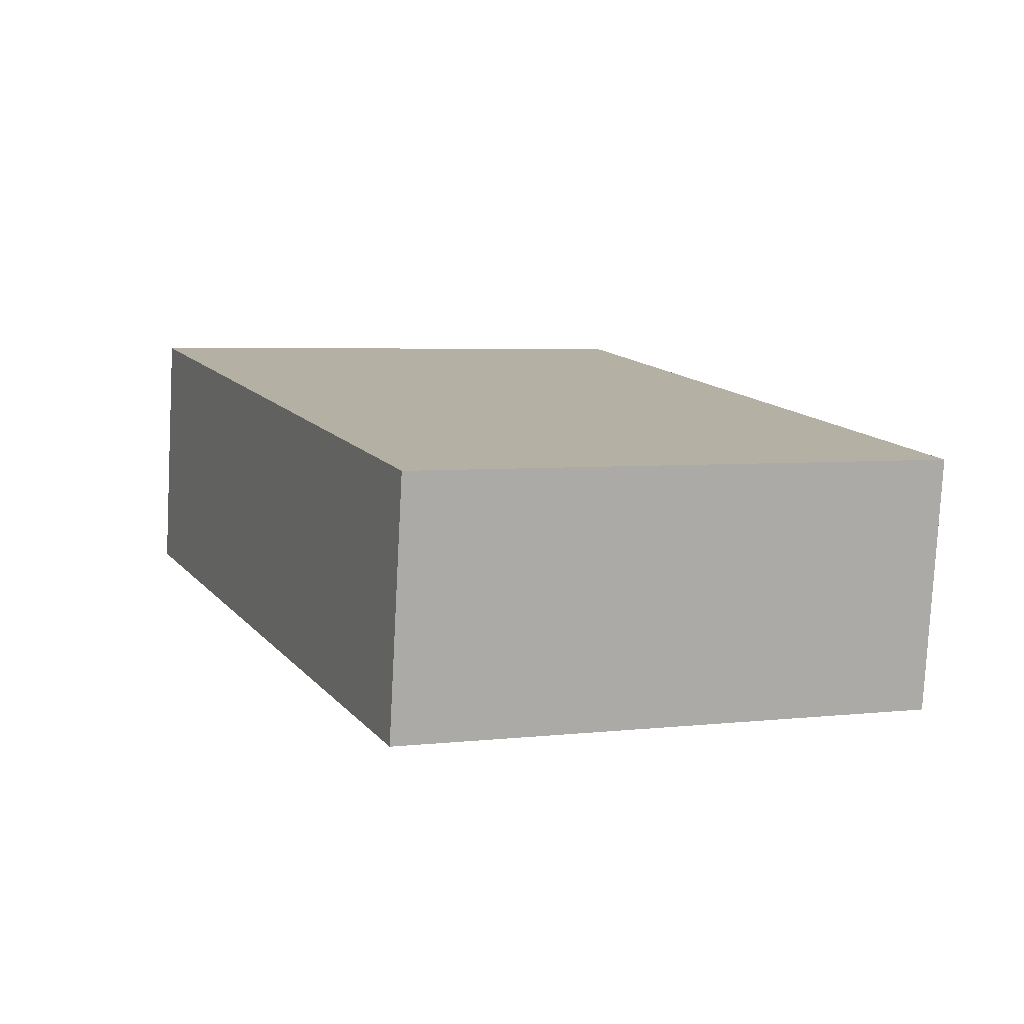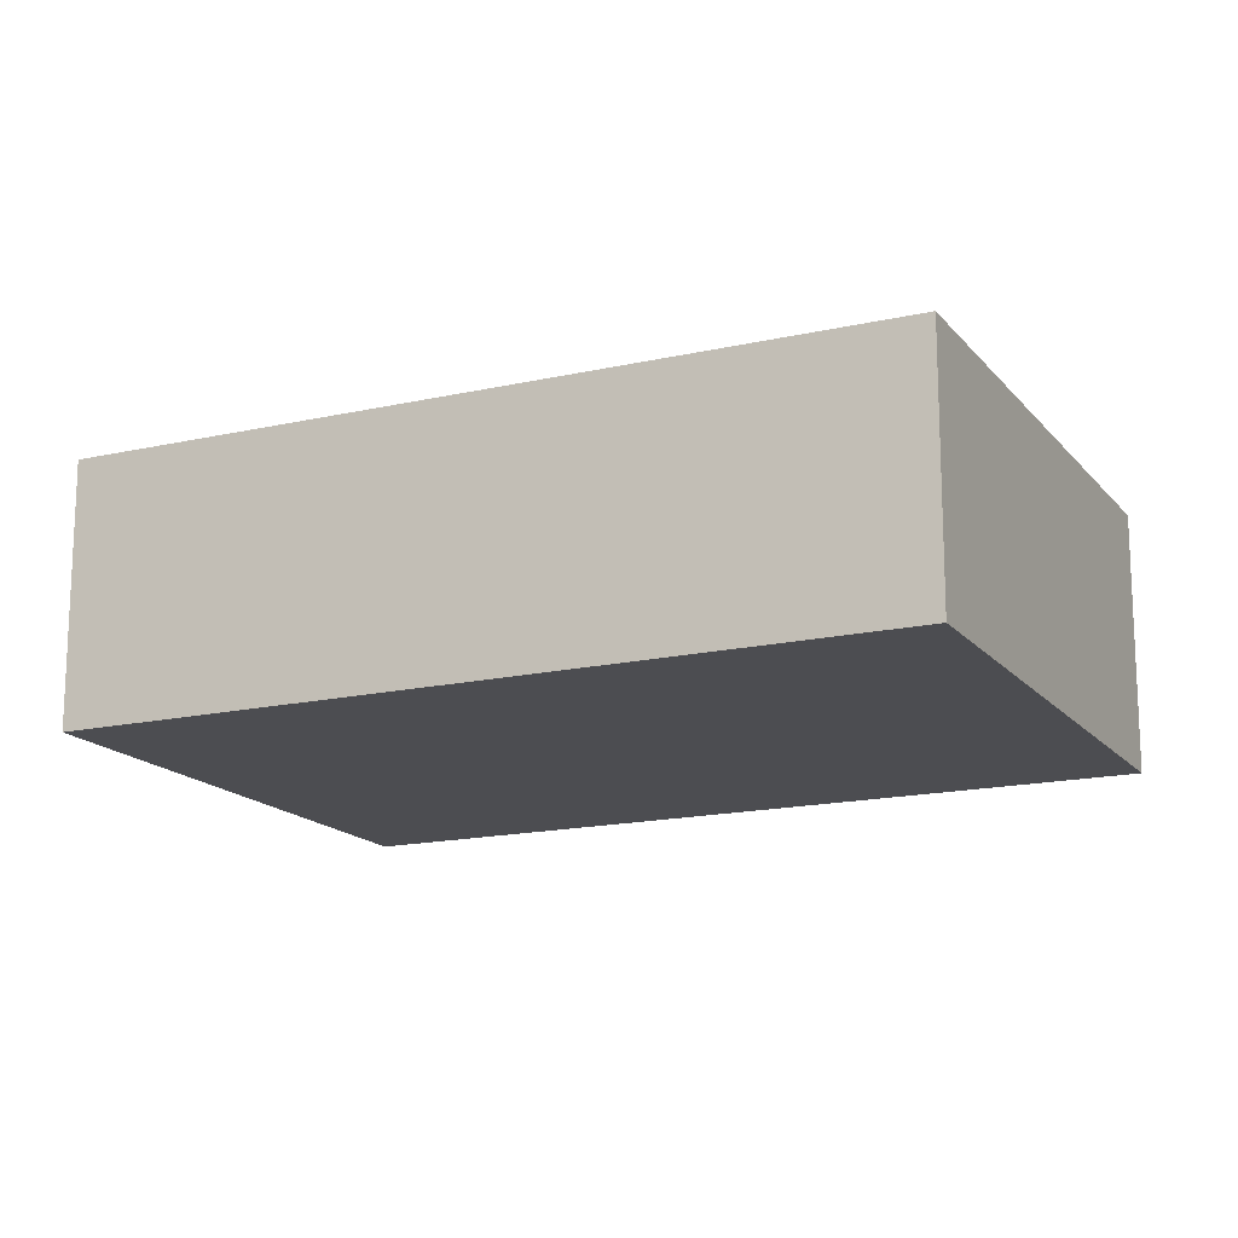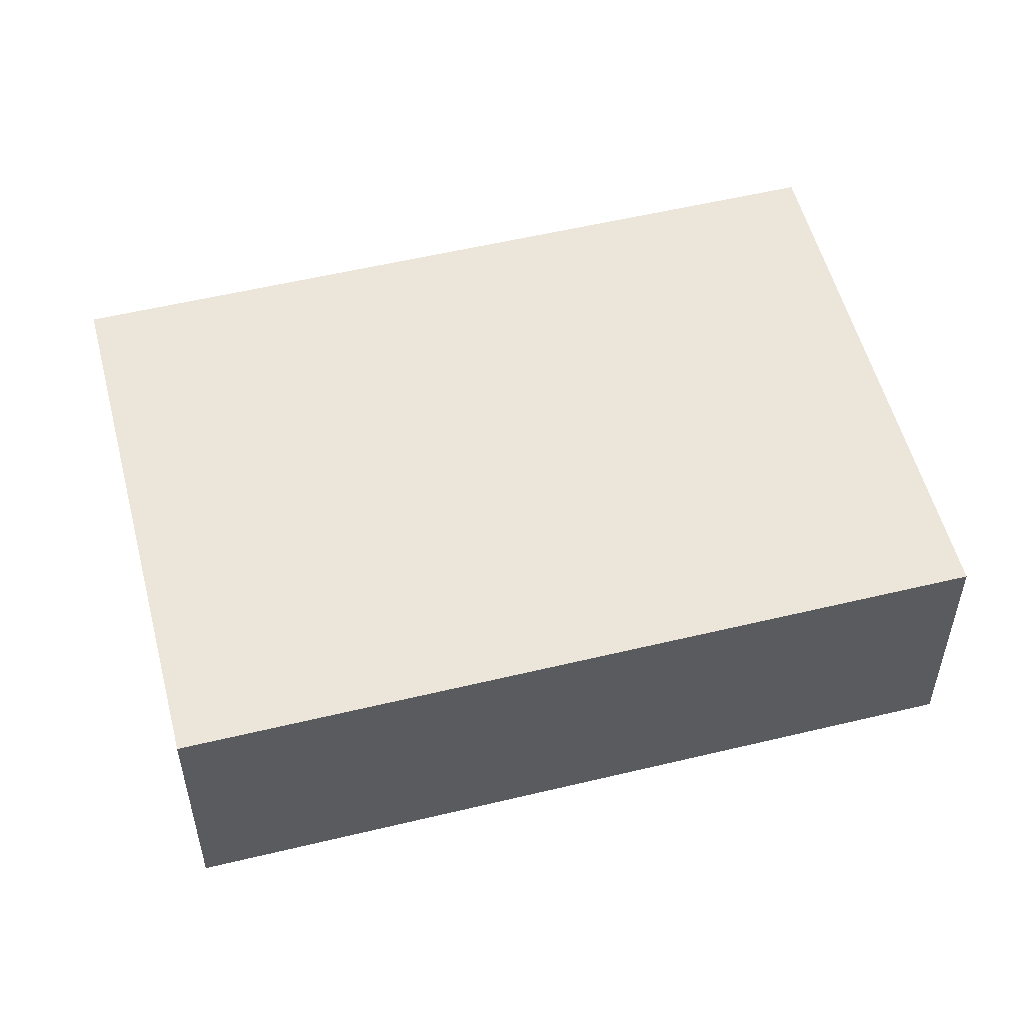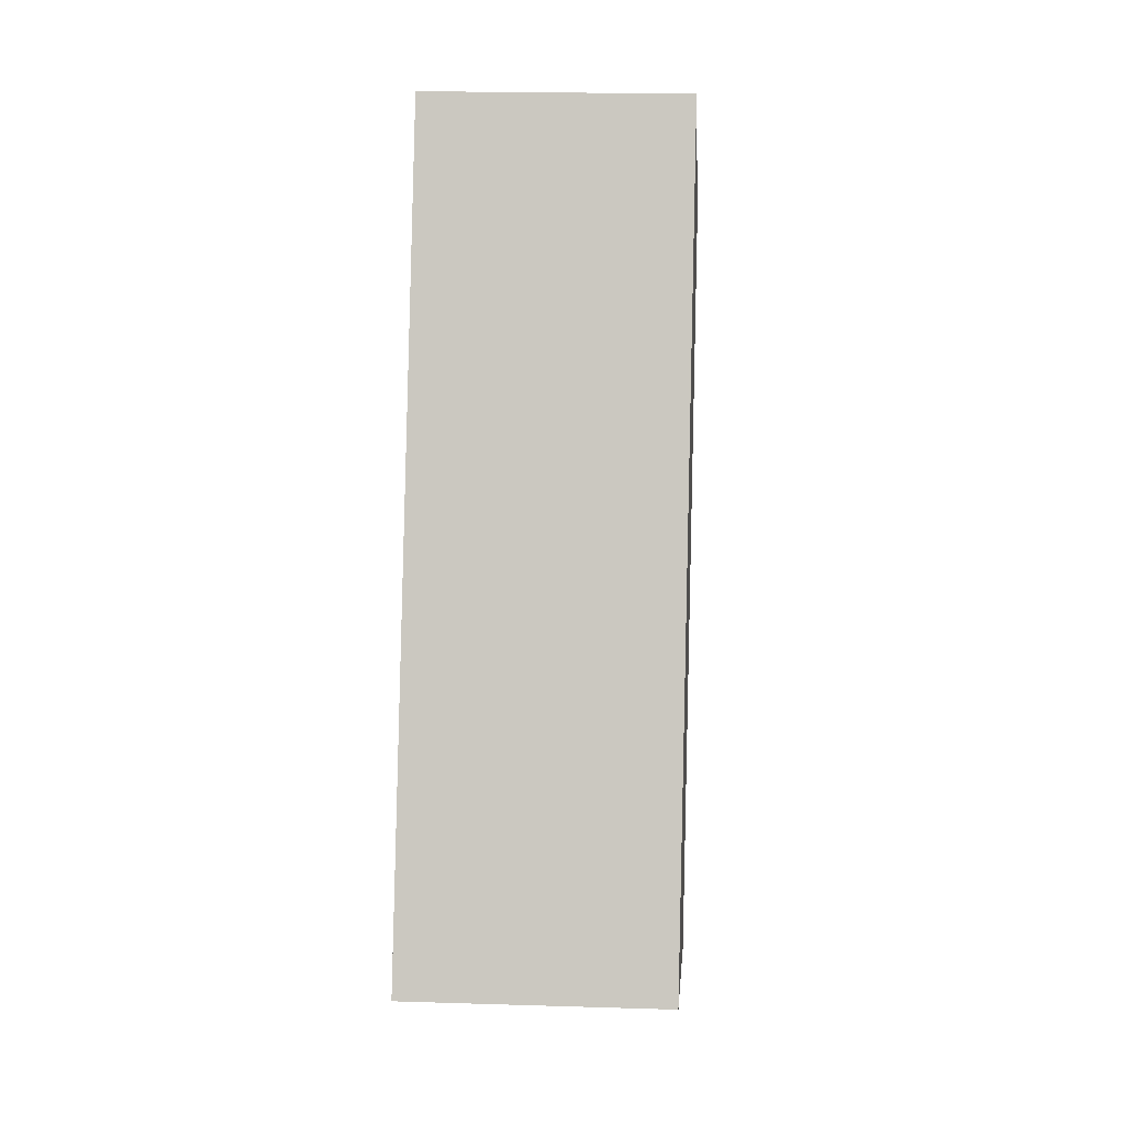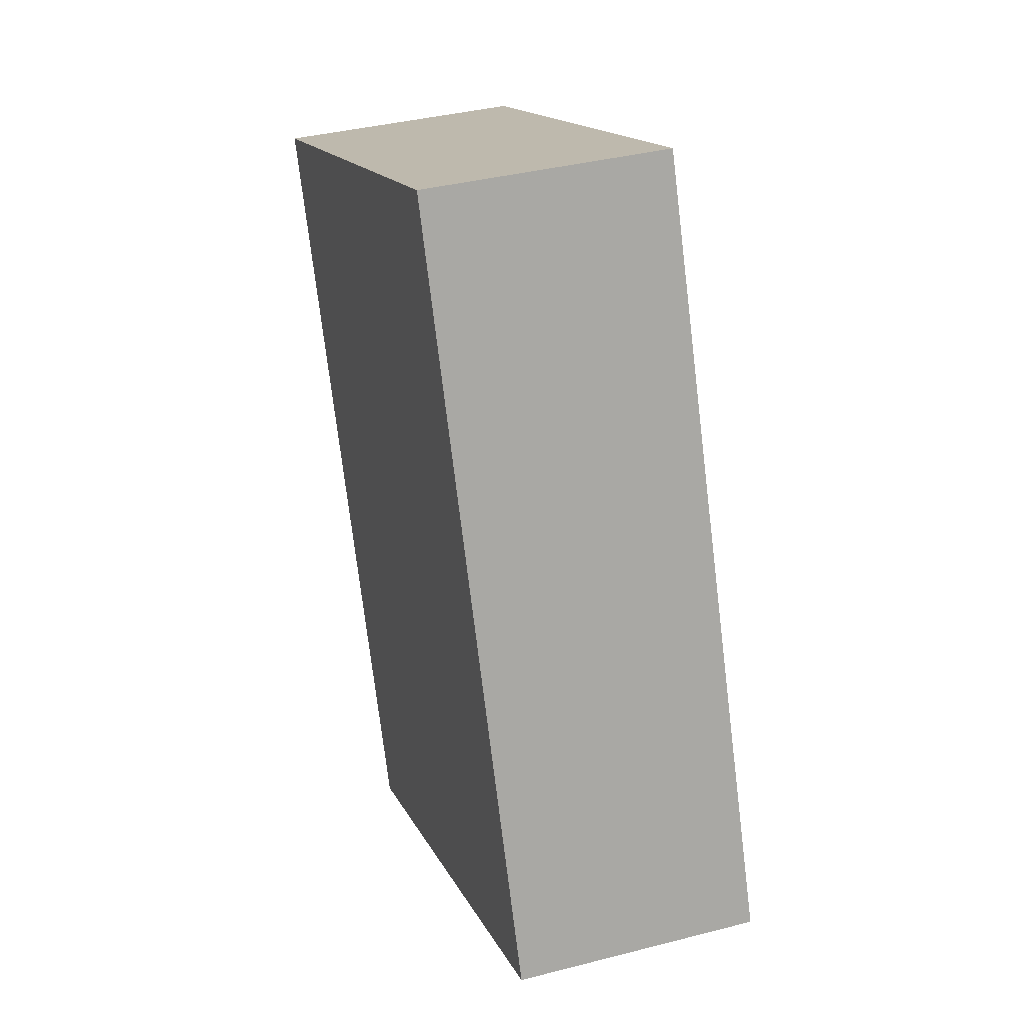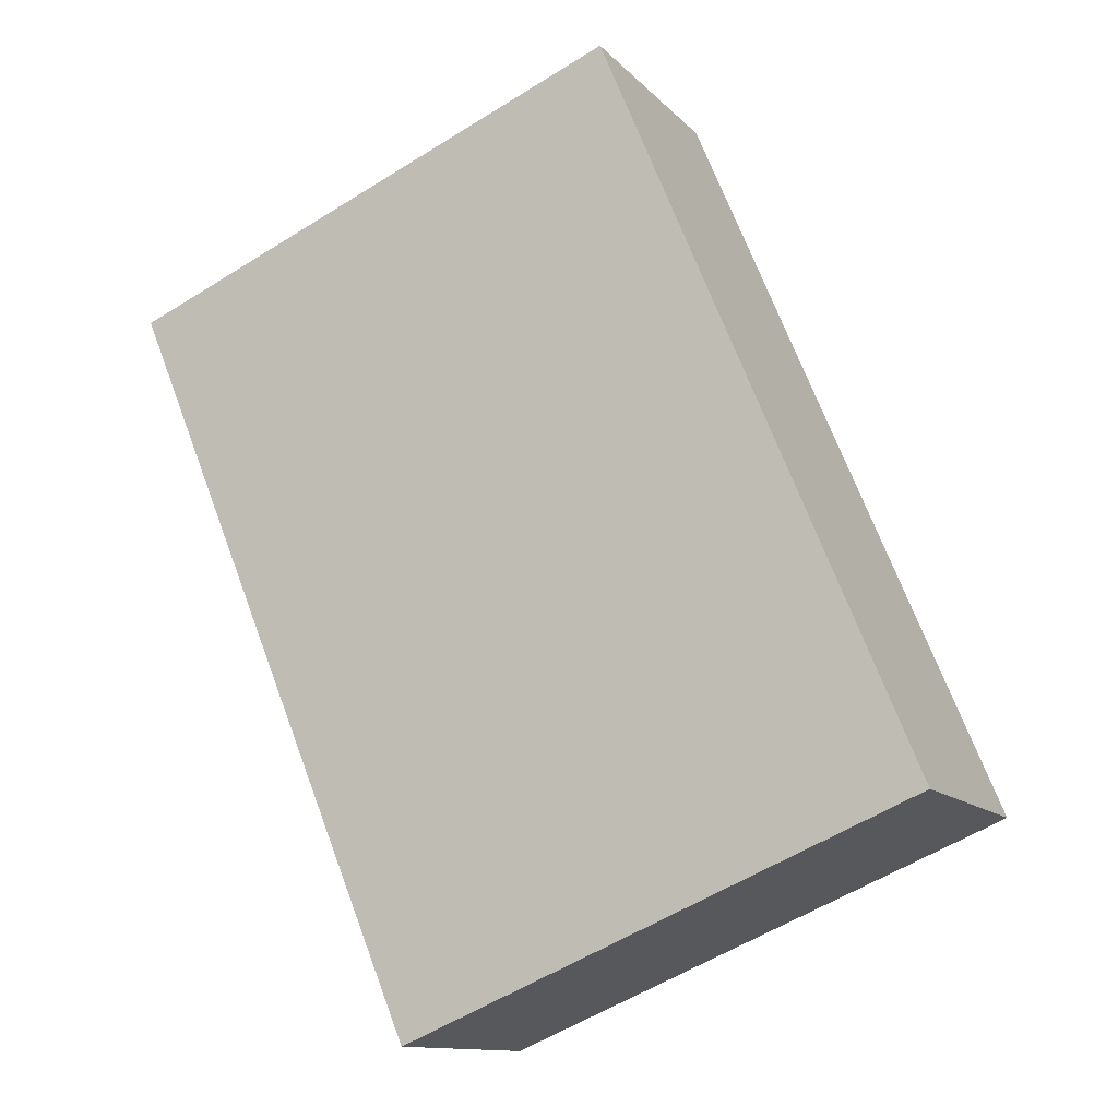
<metadata>
{"format":"obj","ext":"obj","renderer":"f3d","projection":"perspective","resolution":1024,"background":"white","views":[{"elev":-78.9,"azim":177.0,"up":"+Z"},{"elev":-16.1,"azim":137.9,"up":"+Y"},{"elev":54.3,"azim":-81.8,"up":"+Y"},{"elev":19.3,"azim":-86.6,"up":"+Z"},{"elev":37.9,"azim":-108.2,"up":"+Z"},{"elev":-12.2,"azim":-154.9,"up":"+Z"}]}
</metadata>
<code>
v  0 2.668 1.634e-16
v  8.771 2.668 5.644
v  5.481 2.668 -2.277
v  3.29 2.668 7.92
v  8.771 -3.456e-16 5.644
v  5.481 1.394e-16 -2.277
v  0 0 0
v  3.29 -4.85e-16 7.92
g defaultobject
f 1 2 3
f 2 1 4
f 5 3 2
f 3 5 6
f 6 1 3
f 1 6 7
f 7 4 1
f 4 7 8
f 8 2 4
f 2 8 5
f 8 6 5
f 6 8 7

</code>
